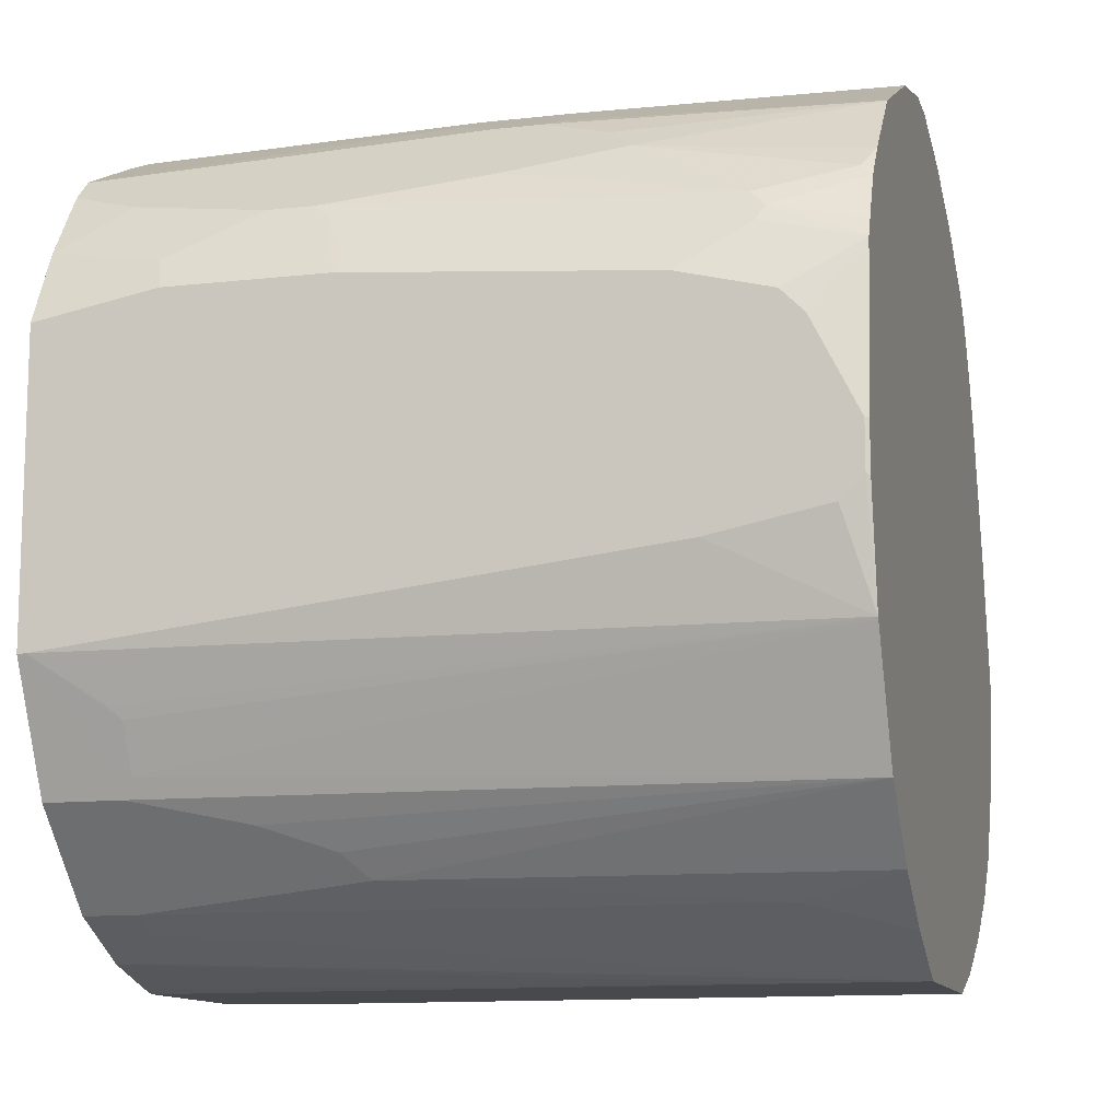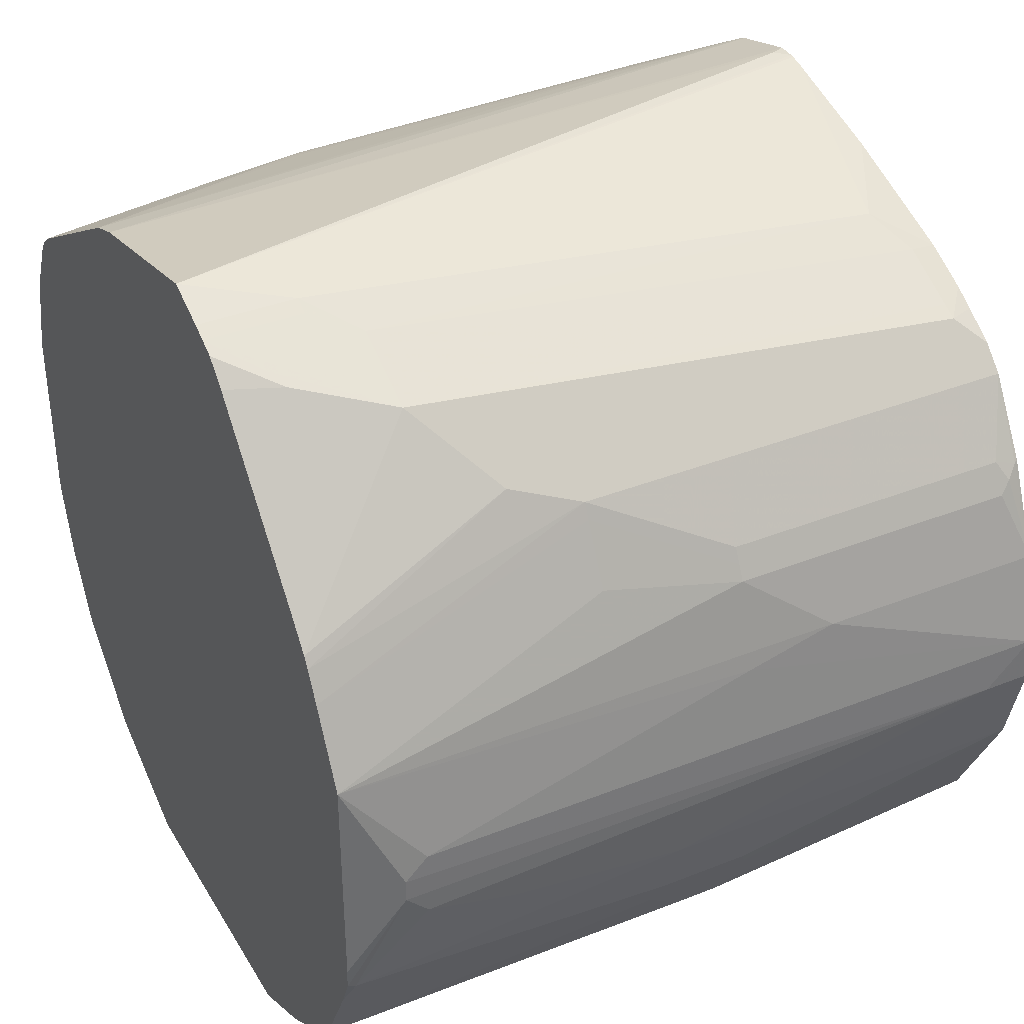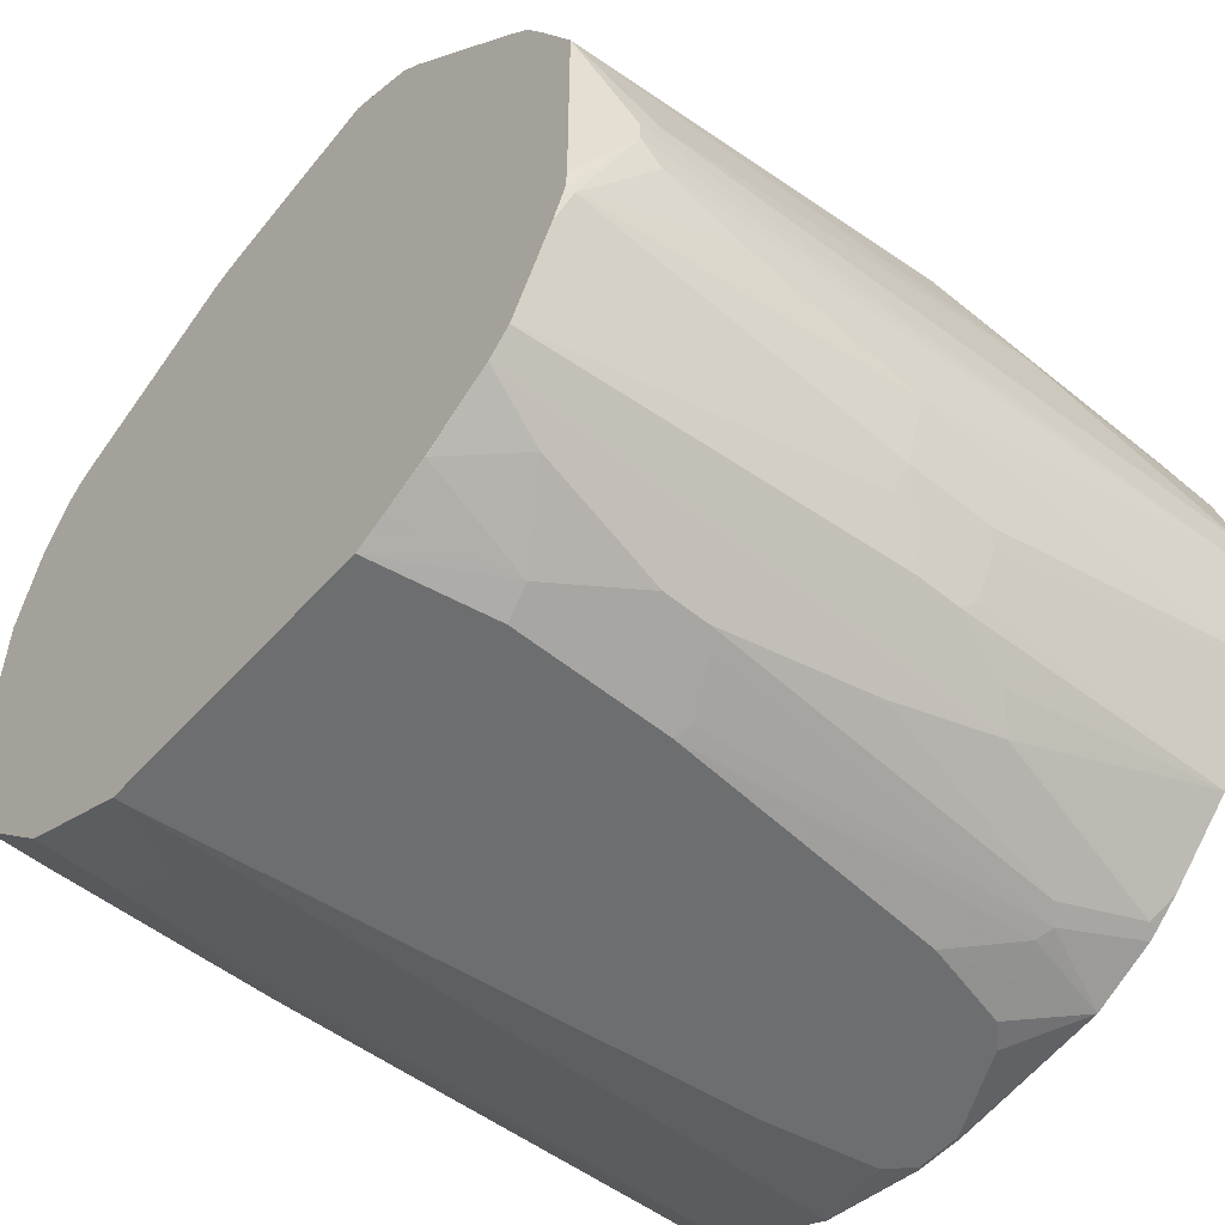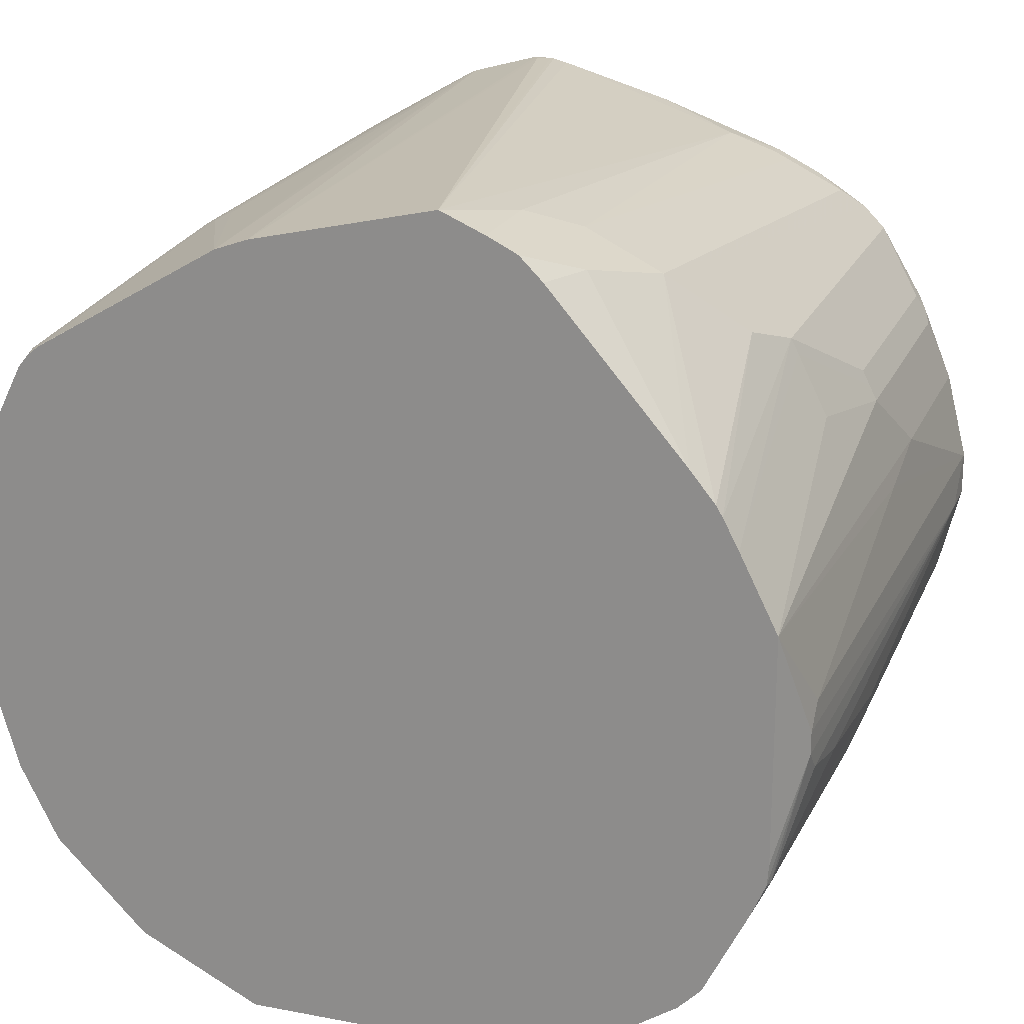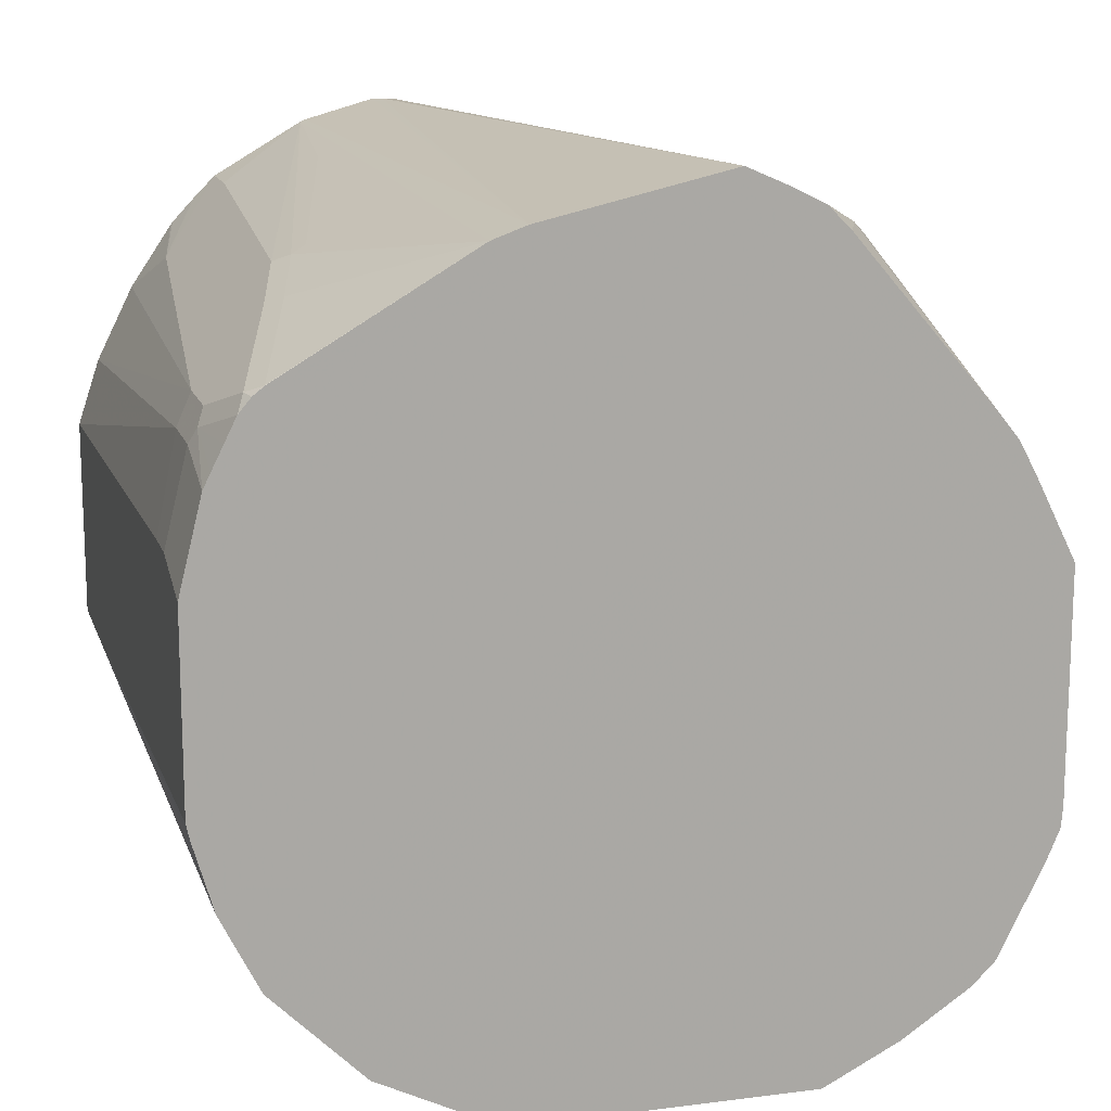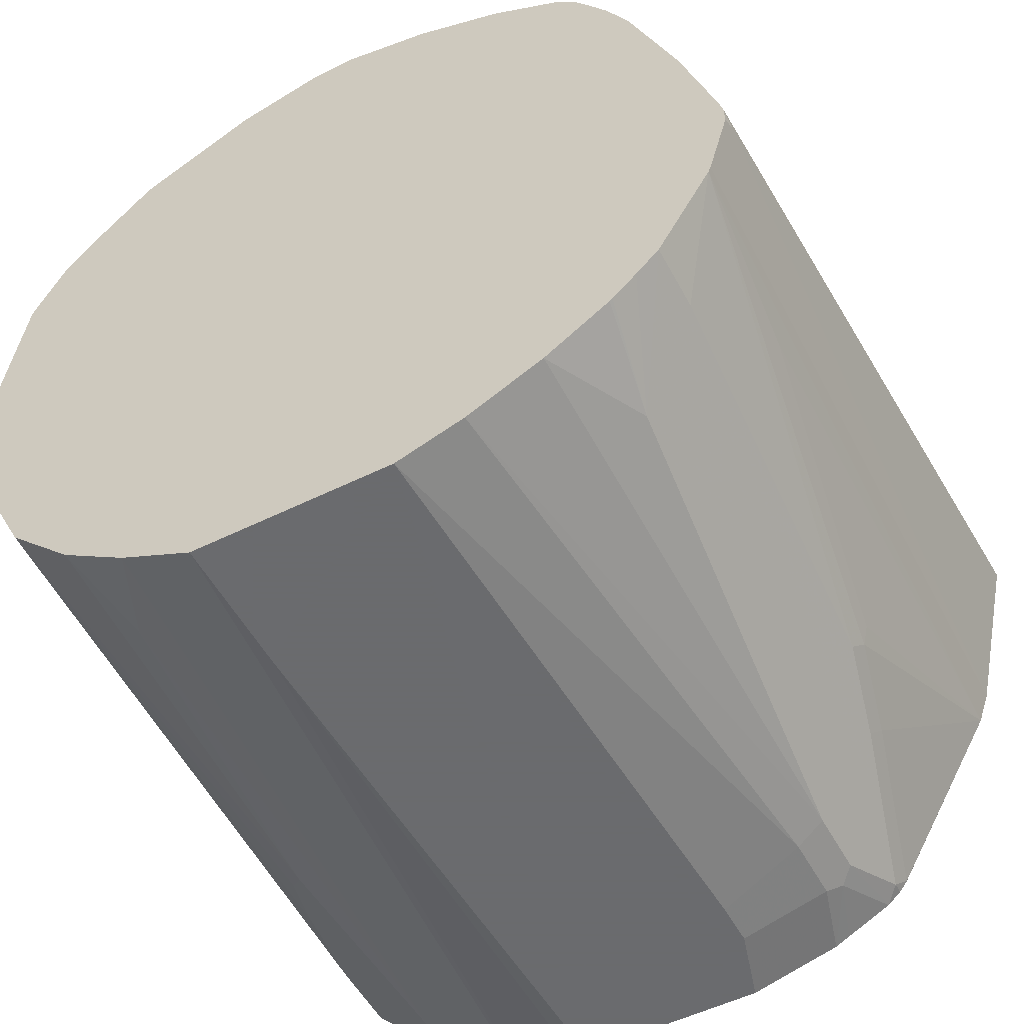
<metadata>
{"format":"obj","ext":"obj","renderer":"f3d","projection":"perspective","resolution":1024,"background":"white","views":[{"elev":-12.0,"azim":15.1,"up":"+Z"},{"elev":36.5,"azim":-27.4,"up":"+Y"},{"elev":-54.2,"azim":-40.9,"up":"+Y"},{"elev":20.5,"azim":-71.1,"up":"+Y"},{"elev":14.4,"azim":-105.6,"up":"+Y"},{"elev":-53.3,"azim":117.8,"up":"+Z"}]}
</metadata>
<code>
v -0.2608 0.3095 0.06016
v -0.2608 0.3061 0.04551
v -0.2608 0.293 0.09766
v -0.1758 0.293 0.09766
v 0.3321 0.254 0.1367
v 0.3745 0.3028 -0.04231
v 0.3745 0.3061 -0.05534
v 0.3745 0.3065 -0.05859
v 0.3614 0.3077 -0.06836
v -0.2608 0.3058 0.04395
v -0.2608 0.2866 0.1107
v -0.1758 0.2866 0.1107
v -0.1368 0.2735 0.1367
v 0.3745 0.2735 0.0586
v 0.3517 0.2344 0.1758
v 0.3745 0.2316 0.1746
v 0.3745 0.3068 -0.0743
v -0.2608 0.2735 -0.09765
v -0.2608 0.28 0.1237
v -0.2246 0.2687 0.1465
v -0.1368 0.241 0.2019
v 0.3517 0.2084 0.2279
v 0.3517 0.2279 0.1888
v 0.3745 0.212 0.2137
v 0.3745 0.2894 -0.1367
v -0.2608 0.2632 -0.1264
v -0.2608 0.2605 0.1432
v -0.2149 0.2605 0.1628
v 0.3517 0.2019 0.241
v -0.2608 0.126 0.2594
v -0.2608 0.09992 0.2805
v -0.07813 0.1824 0.2605
v 0.3745 0.1824 0.2605
v 0.3745 0.2007 0.2324
v 0.3745 0.2875 -0.1415
v 0.2149 0.2735 -0.1562
v -0.03907 0.2344 -0.2149
v -0.04554 0.2279 -0.2279
v -0.1237 0.2084 -0.2475
v -0.2605 0.1693 -0.2865
v -0.2608 0.169 -0.2867
v -0.2608 0.09083 0.286
v -0.01948 0.1628 0.28
v 0.3745 0.1628 0.28
v 0.3745 0.241 -0.2214
v 0.3191 0.241 -0.2214
v -0.03254 0.2214 -0.241
v -0.1107 0.2019 -0.2605
v -0.2475 0.1628 -0.2996
v -0.2608 0.1618 -0.2959
v -0.2608 0.06511 0.2996
v -0.01948 0.1498 0.2865
v 0.09768 0.1041 0.3191
v 0.3517 0.1041 0.3191
v 0.3712 0.09766 0.3199
v 0.3745 0.09985 0.3176
v 0.3745 0.2214 -0.241
v 0.28 0.1824 -0.28
v -0.1498 0.1824 -0.28
v -0.1888 0.1432 -0.3191
v -0.2608 0.1498 -0.3061
v -0.2608 0.008464 0.3279
v -0.01948 0.09766 0.3126
v 0.09768 0.09118 0.3256
v 0.3517 0.09118 0.3256
v 0.3614 0.08787 0.3272
v 0.3745 0.09766 0.3187
v 0.3745 0.01953 0.3516
v 0.3745 0.2009 -0.2603
v 0.3745 0.1986 -0.2621
v 0.3745 0.1432 -0.2996
v -0.1302 0.1432 -0.3191
v -0.2019 0.1302 -0.3256
v -0.2608 0.1494 -0.3063
v -0.2608 -6.068e-05 0.3321
v 0.09768 0.07815 0.3321
v 0.3517 0.07815 0.3321
v 0.1759 0.01953 0.3516
v 0.3745 -0.05861 0.3712
v 0.3745 0.14 -0.3012
v 0.3745 0.09118 -0.3256
v 0.3745 0.07815 -0.3321
v -0.1368 0.1172 -0.3321
v -0.1954 0.1172 -0.3321
v -0.2608 0.09766 -0.3321
v -0.2608 0.1103 -0.3258
v -0.2608 0.1299 -0.316
v -0.2608 -0.1954 0.3321
v -0.2149 -0.09764 0.3516
v -0.1954 -0.07813 0.3516
v 0.09768 -6.068e-05 0.3516
v 0.3712 -0.05861 0.3712
v 0.3745 -0.09764 0.3712
v 0.3745 0.01953 -0.3517
v -0.1563 0.03904 -0.3517
v -0.1954 0.03904 -0.3517
v -0.2608 0.01953 -0.3517
v -0.2608 -0.2135 0.3308
v -0.2149 -0.1172 0.3516
v 0.3321 -0.09764 0.3712
v 0.3745 -0.1758 0.3516
v 0.3745 -0.1563 -0.3517
v -0.2608 -0.1436 -0.3517
v -0.254 -0.2149 0.3321
v -0.2608 -0.2413 0.319
v -0.1954 -0.1367 0.3516
v -0.1172 -0.1563 0.3516
v 0.0391 -0.1758 0.3516
v 0.3745 -0.1823 0.3485
v 0.1172 -0.2345 0.3321
v 0.1237 -0.2474 0.3256
v -0.2344 -0.2149 -0.3321
v 0.254 -0.1563 -0.3517
v 0.3745 -0.2192 -0.3202
v -0.2149 -0.2801 -0.2996
v -0.2149 -0.254 -0.3126
v -0.2608 -0.1579 -0.3485
v 0.0391 -0.2345 0.3321
v -0.2608 -0.2794 0.2999
v 0.03257 -0.2605 0.3191
v 0.1237 -0.2865 0.3061
v 0.3745 -0.2801 0.2996
v 0.1107 -0.2996 0.2996
v -0.2608 -0.2195 -0.3298
v -0.2608 -0.2149 -0.3321
v 0.3745 -0.2214 -0.3191
v -0.2608 -0.2801 -0.2996
v -0.2608 -0.2586 -0.3103
v 0.2931 -0.2605 -0.2996
v -0.01948 -0.2996 -0.28
v -0.09766 -0.3387 -0.241
v 0.07162 -0.2996 0.2996
v -0.2608 -0.3185 0.2804
v 0.1693 -0.3191 0.28
v 0.1889 -0.3387 0.2605
v 0.3745 -0.3387 0.241
v 0.3745 -0.2801 -0.28
v -0.2608 -0.3387 -0.241
v -0.03907 -0.3191 -0.2605
v 0.3745 -0.3387 -0.2214
v -0.1954 -0.3582 -0.2214
v -0.2608 -0.3191 0.28
v -0.2608 -0.3387 0.2605
v 0.09115 -0.3582 0.241
v 0.2866 -0.3777 0.2019
v 0.3647 -0.3582 0.2214
v 0.3745 -0.3575 0.2187
v -0.2608 -0.3582 -0.2214
v 0.3745 -0.3517 -0.1954
v -0.1856 -0.3664 -0.2051
v -0.2608 -0.3776 0.2018
v -0.2605 -0.3777 0.2019
v -0.2019 -0.3582 0.241
v -0.04554 -0.3777 0.2214
v 0.2995 -0.3843 0.1888
v -0.03254 -0.3843 0.2084
v 0.3745 -0.363 0.2117
v -0.2608 -0.3712 -0.1954
v 0.3745 -0.3702 -0.1584
v 0.3745 -0.3897 -0.1194
v -0.1856 -0.3859 -0.166
v -0.254 -0.4103 -0.1172
v -0.2608 -0.4103 -0.1172
v -0.2608 -0.3973 0.1628
v -0.1628 -0.3973 0.1823
v -0.08466 -0.3777 0.2214
v -0.01302 -0.4038 0.1693
v -0.01948 -0.4103 0.1563
v 0.2931 -0.3907 0.1758
v 0.3745 -0.3907 0.1563
v 0.3745 -0.3826 0.1726
v -0.0716 -0.3843 0.2084
v 0.3745 -0.3907 -0.1172
v -0.1954 -0.3907 -0.1562
v 0.254 -0.4103 -0.05859
v -0.2608 -0.4103 0.1367
v -0.1563 -0.4103 0.1563
v 0.2344 -0.4103 0.1367
v 0.3126 -0.4103 0.1172
v 0.3321 -0.4103 0.09766
v 0.3712 -0.4103 0.01954
v 0.3745 -0.4087 0.01954
v 0.3745 -0.4087 -0.02271
v 0.3712 -0.4103 -0.01953
v 0.3517 -0.4103 -0.03906
f 1 2 10
f 103 113 117
f 102 116 112
f 102 115 116
f 102 114 115
f 102 125 113
f 102 112 125
f 101 111 109
f 101 110 111
f 101 118 110
f 101 108 118
f 100 107 108
f 100 106 107
f 99 104 106
f 99 106 100
f 98 105 104
f 98 104 99
f 94 96 95
f 94 97 96
f 94 103 97
f 104 118 108
f 94 113 103
f 104 108 107
f 104 105 118
f 115 131 138
f 115 130 131
f 115 129 130
f 115 126 129
f 115 124 116
f 115 128 124
f 115 127 128
f 114 126 115
f 113 125 117
f 112 116 124
f 112 124 125
f 110 121 111
f 110 123 121
f 110 132 123
f 110 118 132
f 109 121 122
f 109 111 121
f 105 120 118
f 105 119 120
f 104 107 106
f 115 138 127
f 94 102 113
f 93 100 108
f 73 84 85
f 72 82 83
f 72 81 82
f 72 80 81
f 71 80 72
f 68 92 79
f 68 78 92
f 68 76 78
f 68 77 76
f 66 77 68
f 65 77 66
f 64 77 65
f 64 76 77
f 63 75 76
f 62 75 63
f 61 73 74
f 60 73 61
f 60 84 73
f 60 83 84
f 73 85 86
f 93 108 101
f 73 86 87
f 75 88 99
f 90 92 91
f 89 92 90
f 89 100 92
f 89 99 100
f 88 98 99
f 84 97 85
f 84 96 97
f 83 96 84
f 83 95 96
f 83 94 95
f 82 94 83
f 79 100 93
f 79 92 100
f 78 91 92
f 75 78 76
f 75 91 78
f 75 90 91
f 75 89 90
f 75 99 89
f 73 87 74
f 60 72 83
f 118 120 132
f 120 133 132
f 162 185 184
f 162 175 185
f 162 173 175
f 162 174 173
f 161 173 174
f 161 174 162
f 160 173 161
f 156 177 168
f 156 172 177
f 156 168 167
f 155 171 157
f 155 170 171
f 155 169 170
f 155 168 169
f 155 167 168
f 155 156 167
f 154 172 156
f 154 166 172
f 153 165 166
f 162 184 181
f 152 165 153
f 162 181 180
f 162 179 178
f 181 183 182
f 181 184 183
f 173 185 175
f 173 184 185
f 173 183 184
f 170 181 182
f 170 180 181
f 170 179 180
f 170 178 179
f 169 178 170
f 168 178 169
f 165 176 177
f 165 172 166
f 165 177 172
f 164 176 165
f 162 176 163
f 162 177 176
f 162 168 177
f 162 178 168
f 162 180 179
f 119 133 120
f 152 164 165
f 150 163 158
f 135 144 145
f 132 142 143
f 132 133 142
f 131 148 138
f 131 141 148
f 131 140 141
f 131 139 140
f 130 140 139
f 130 137 140
f 130 139 131
f 129 137 130
f 126 137 129
f 123 143 135
f 123 132 143
f 123 135 134
f 122 135 136
f 122 134 135
f 122 123 134
f 121 123 122
f 135 145 146
f 151 164 152
f 135 146 136
f 135 153 166
f 150 162 163
f 150 161 162
f 150 160 161
f 149 159 150
f 148 150 158
f 146 157 147
f 146 155 157
f 145 156 155
f 145 154 156
f 145 155 146
f 144 154 145
f 143 152 153
f 143 151 152
f 141 150 148
f 140 150 141
f 140 149 150
f 136 146 147
f 135 154 144
f 135 166 154
f 135 143 153
f 58 60 59
f 150 159 160
f 58 71 72
f 6 68 79
f 6 67 68
f 6 56 67
f 6 44 56
f 6 33 44
f 6 34 33
f 6 24 34
f 6 16 24
f 6 14 16
f 5 16 14
f 5 15 16
f 5 13 15
f 5 14 6
f 4 13 5
f 4 12 13
f 3 12 4
f 3 11 12
f 2 9 10
f 1 9 2
f 6 79 93
f 1 8 9
f 6 93 101
f 6 109 122
f 6 82 81
f 6 94 82
f 6 102 94
f 6 114 102
f 6 126 114
f 6 137 126
f 6 140 137
f 6 149 140
f 6 159 149
f 6 160 159
f 6 173 160
f 6 183 173
f 6 182 183
f 6 170 182
f 6 171 170
f 6 157 171
f 6 147 157
f 6 136 147
f 6 122 136
f 6 101 109
f 6 81 80
f 1 7 8
f 1 5 6
f 1 138 148
f 1 127 138
f 1 128 127
f 1 124 128
f 1 125 124
f 1 117 125
f 1 103 117
f 1 97 103
f 1 85 97
f 1 86 85
f 1 87 86
f 1 74 87
f 1 61 74
f 1 50 61
f 1 41 50
f 1 26 41
f 1 18 26
f 1 10 18
f 58 72 60
f 1 148 158
f 1 6 7
f 1 158 163
f 1 176 164
f 1 4 5
f 1 3 4
f 1 11 3
f 1 19 11
f 1 27 19
f 1 30 27
f 1 31 30
f 1 42 31
f 1 51 42
f 1 62 51
f 1 75 62
f 1 88 75
f 1 98 88
f 1 105 98
f 1 119 105
f 1 133 119
f 1 143 142
f 1 151 143
f 1 164 151
f 1 163 176
f 6 80 71
f 1 142 133
f 6 70 69
f 44 55 56
f 44 54 55
f 43 54 44
f 43 53 54
f 43 64 53
f 43 52 64
f 43 51 52
f 42 51 43
f 40 50 41
f 40 49 50
f 39 49 40
f 39 48 49
f 38 48 39
f 38 47 48
f 36 38 37
f 35 38 36
f 35 47 38
f 35 46 47
f 35 45 46
f 45 57 58
f 32 44 33
f 45 58 59
f 46 59 48
f 58 70 71
f 6 71 70
f 58 69 70
f 57 69 58
f 55 68 67
f 55 66 68
f 55 67 56
f 54 66 55
f 54 65 66
f 53 65 54
f 53 64 65
f 52 76 64
f 52 63 76
f 52 62 63
f 49 59 60
f 49 61 50
f 49 60 61
f 48 59 49
f 46 48 47
f 45 59 46
f 32 43 44
f 51 62 52
f 31 42 32
f 16 22 24
f 16 23 22
f 15 23 16
f 13 23 15
f 13 22 23
f 13 21 22
f 12 21 13
f 11 21 12
f 11 20 21
f 17 25 18
f 11 19 20
f 8 17 9
f 6 8 7
f 6 17 8
f 6 25 17
f 6 35 25
f 6 45 35
f 32 42 43
f 6 69 57
f 6 57 45
f 9 18 10
f 18 25 26
f 9 17 18
f 19 28 20
f 26 40 41
f 27 30 28
f 19 27 28
f 29 33 34
f 26 39 40
f 26 38 39
f 26 36 37
f 26 35 36
f 25 35 26
f 24 29 34
f 26 37 38
f 21 33 29
f 20 28 21
f 21 32 33
f 21 31 32
f 21 30 31
f 21 29 22
f 22 29 24
f 21 28 30

</code>
